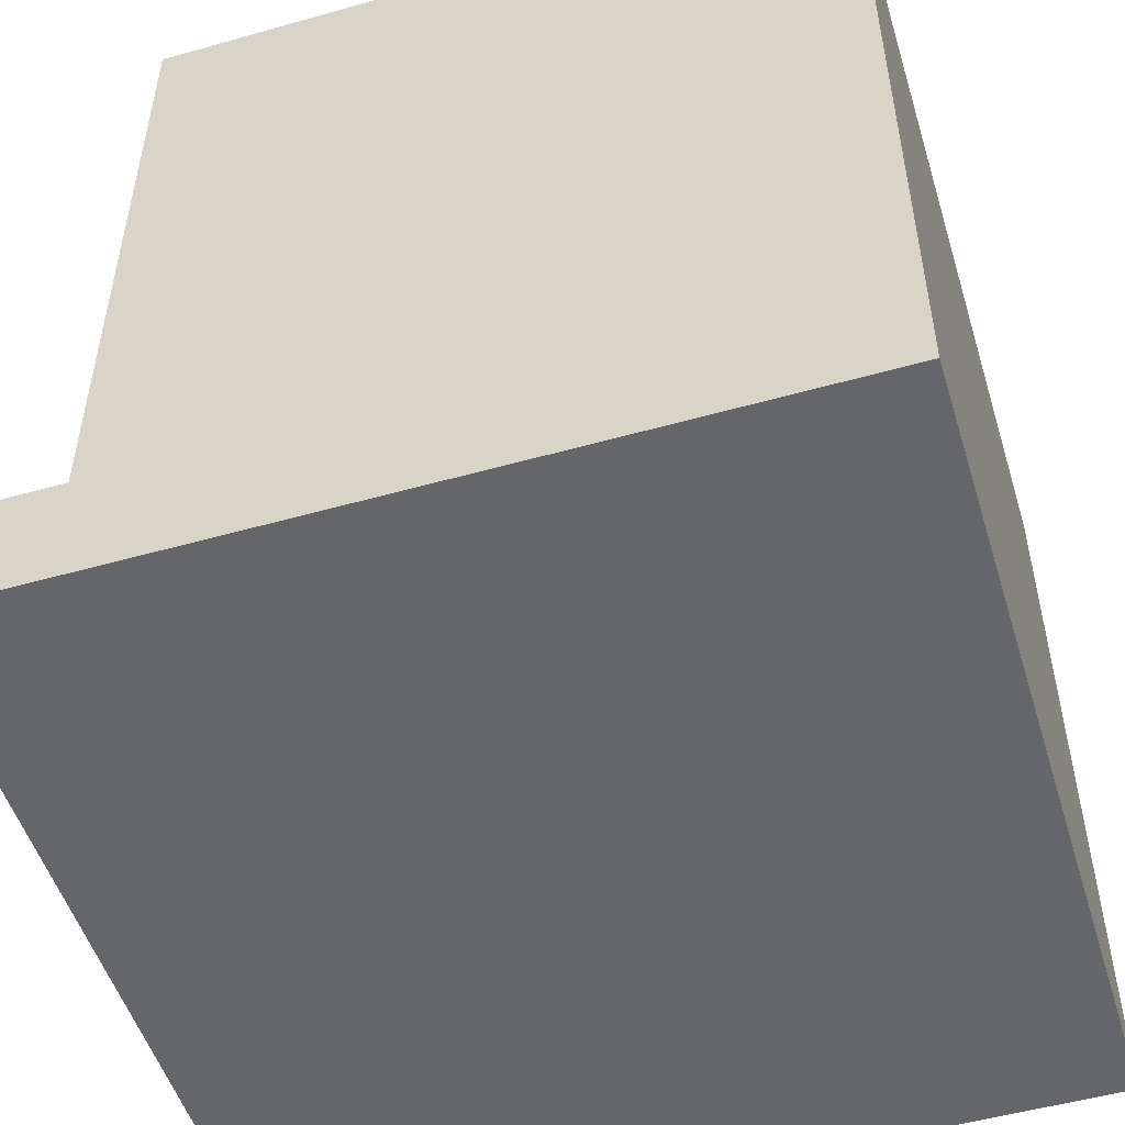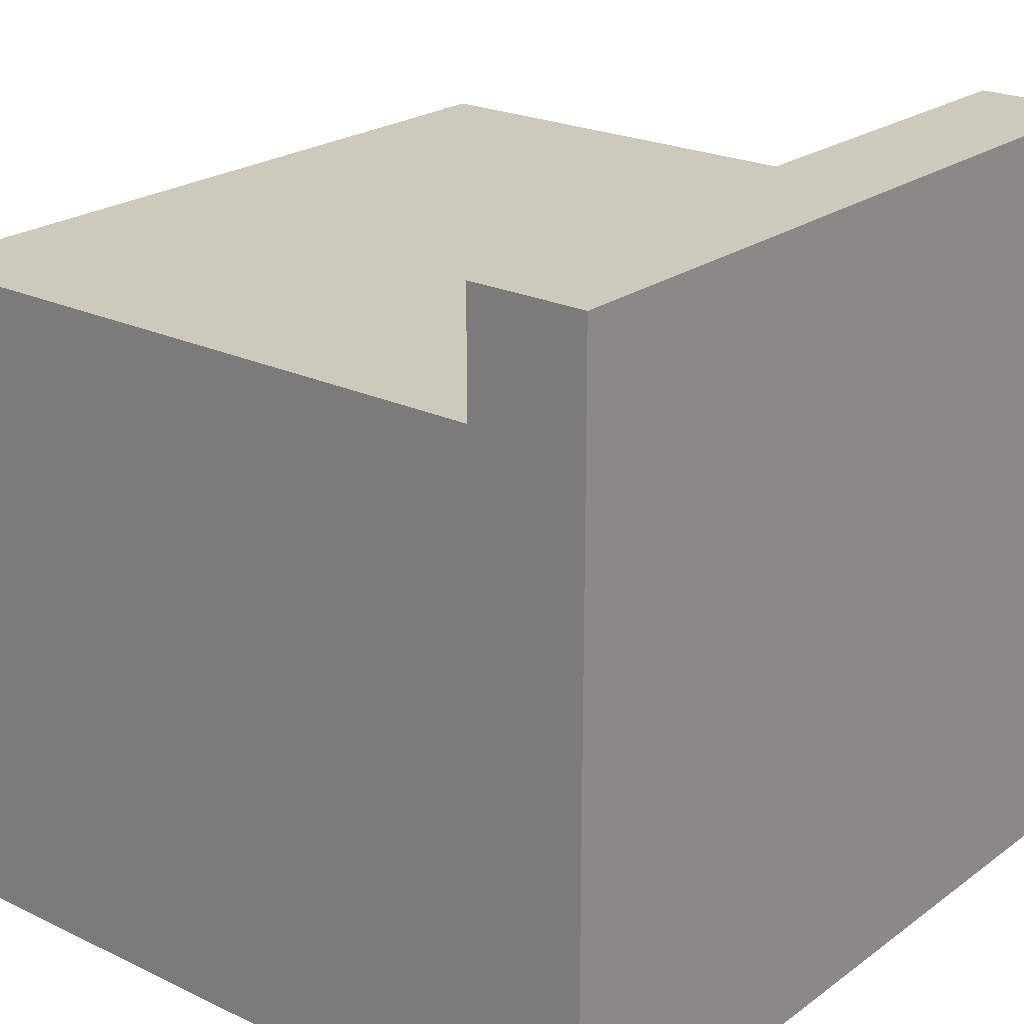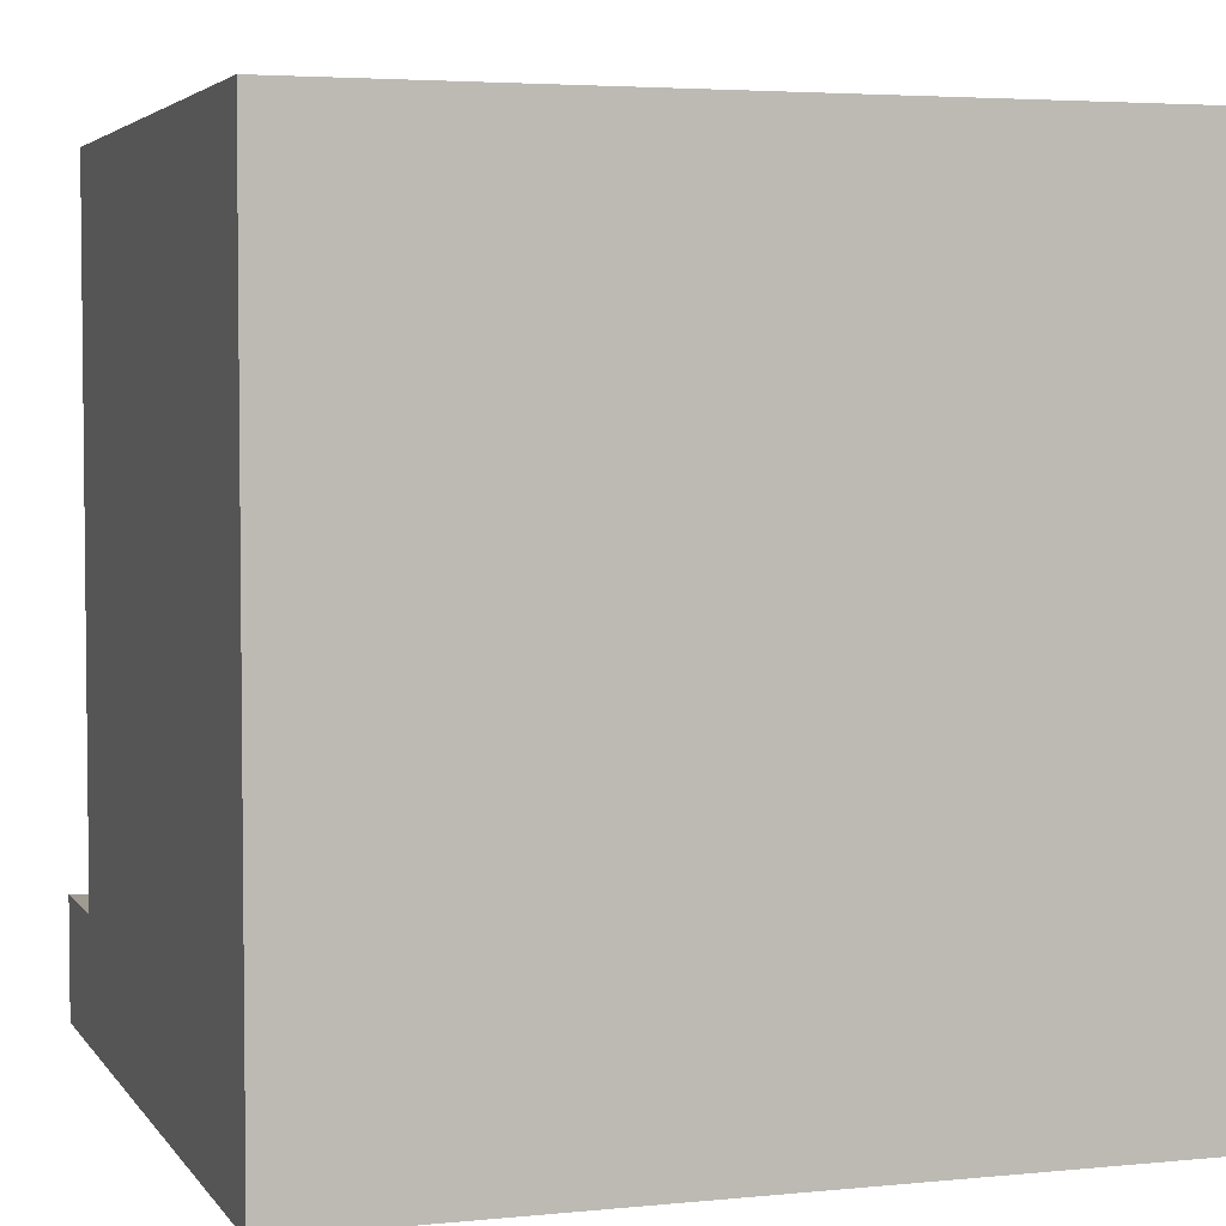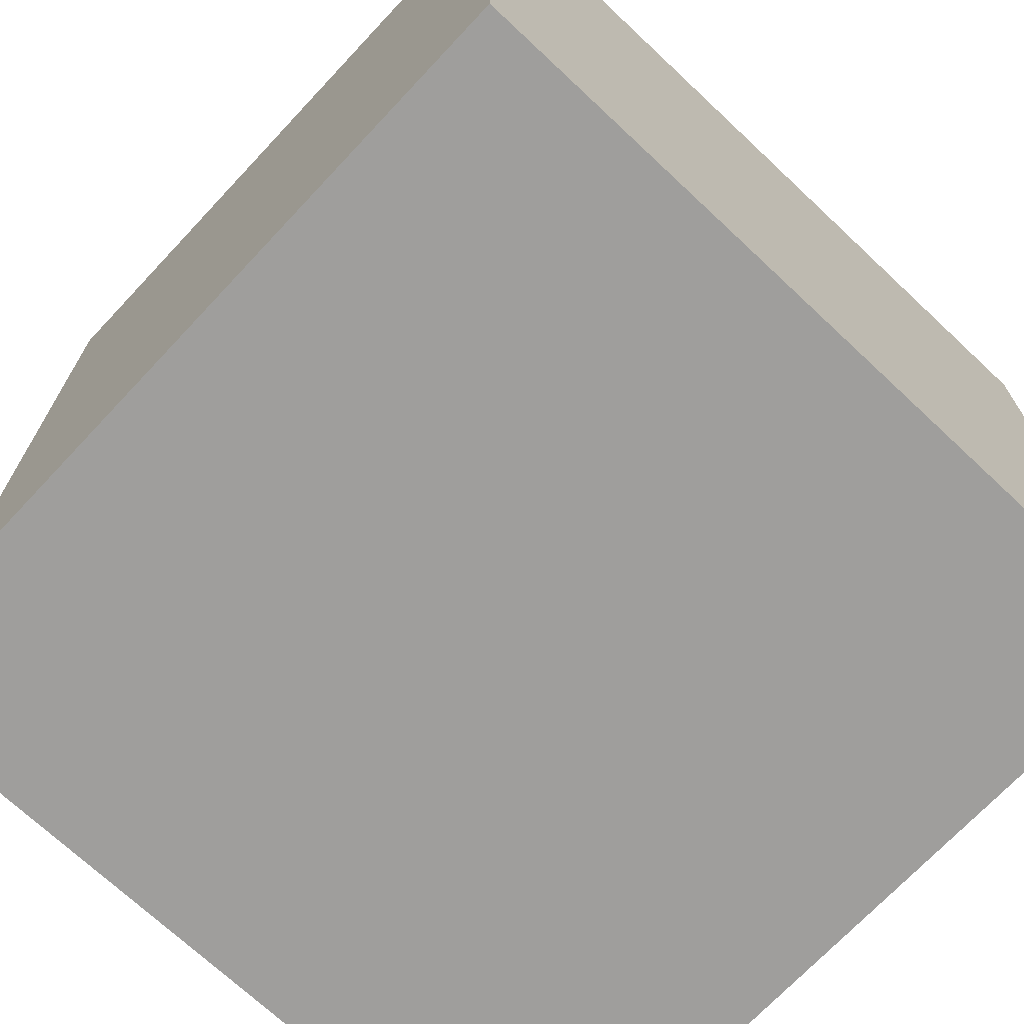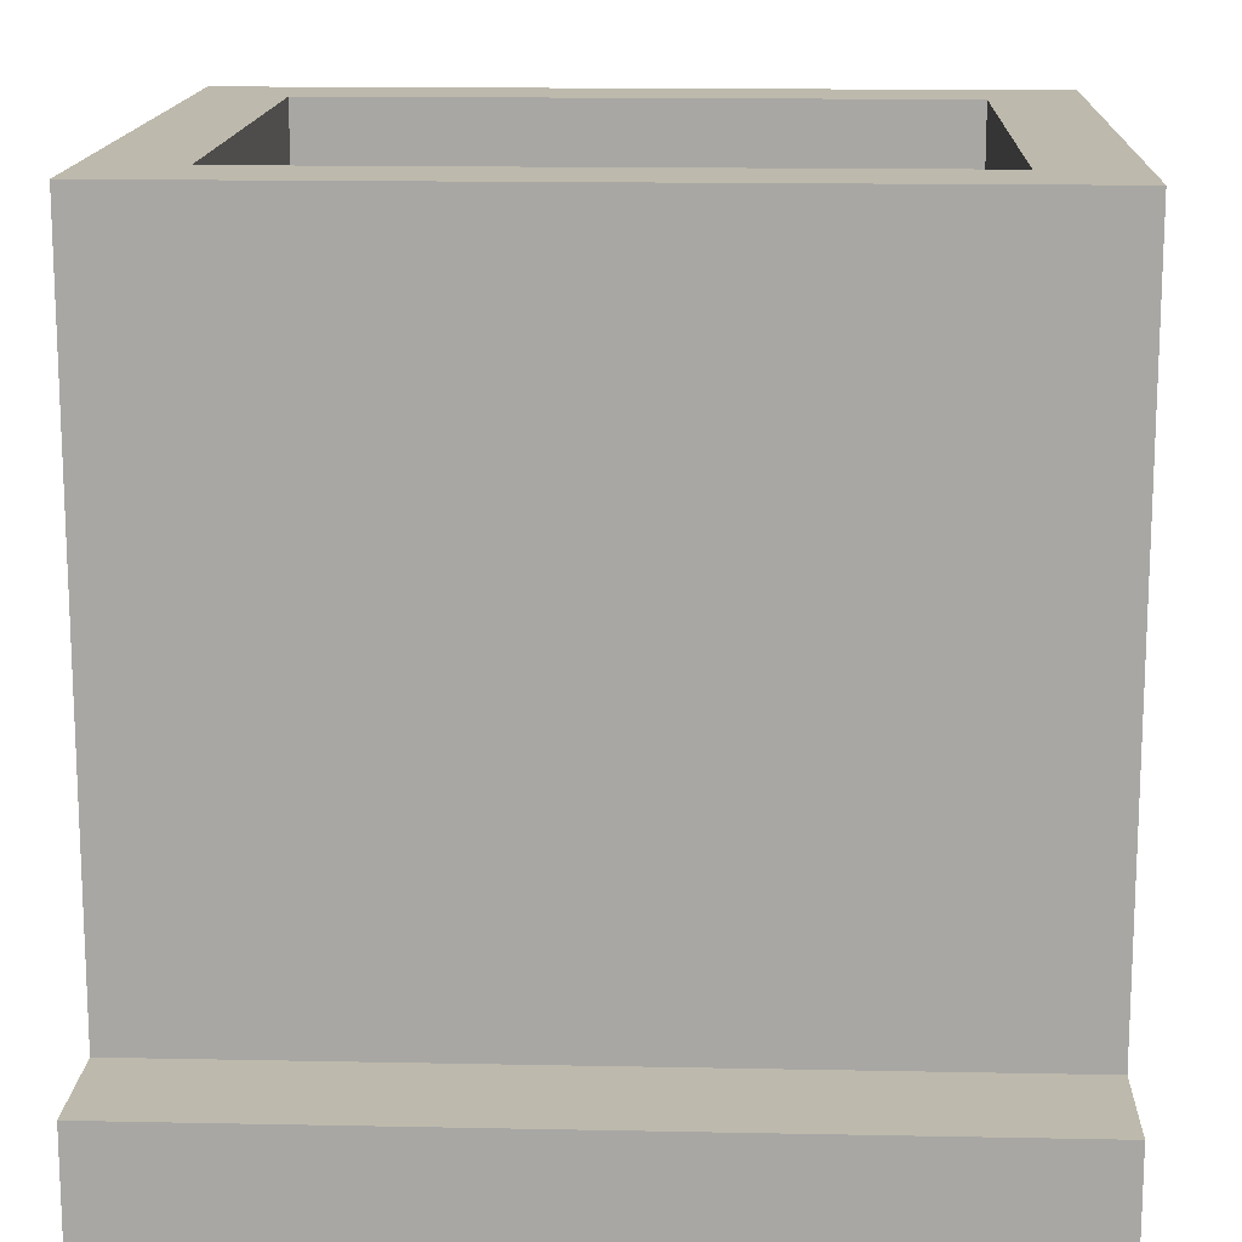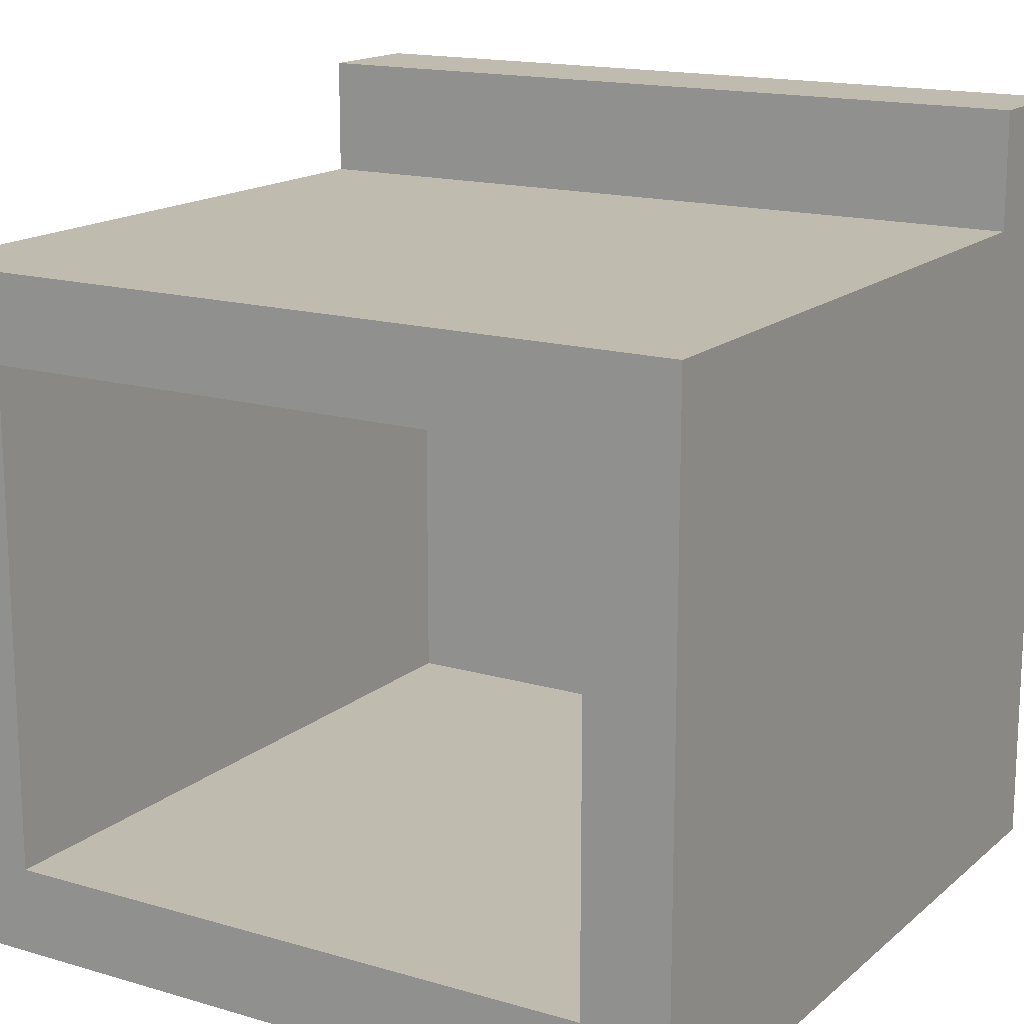
<metadata>
{"format":"obj","ext":"obj","renderer":"f3d","projection":"perspective","resolution":1024,"background":"white","views":[{"elev":-51.7,"azim":-73.0,"up":"+Z"},{"elev":22.7,"azim":129.2,"up":"+Y"},{"elev":4.0,"azim":-18.3,"up":"+Z"},{"elev":-71.1,"azim":-43.2,"up":"+Z"},{"elev":15.0,"azim":-177.5,"up":"+Z"},{"elev":15.9,"azim":31.4,"up":"+Y"}]}
</metadata>
<code>
o Stove
v -0.7808 -0.7808 1
v -0.7808 0.4808 1
v -1 -1 -1
v -1 0.7 -1
v 0.7808 -0.7808 1
v 0.7808 0.4808 1
v 1 -1 -1
v 1 0.7 -1
v -1 -1 1
v -1 0.7 1
v 1 0.7 1
v 1 -1 1
v -0.7808 -0.7808 -0.8
v -0.7808 0.4808 -0.8
v 0.7808 -0.7808 -0.8
v 0.7808 0.4808 -0.8
v -1 -1 -0.7
v -1 0.7 -0.7
v 1 -1 -0.7
v 1 0.7 -0.7
v -1 1 -1
v 1 1 -1
v -1 1 -0.7
v 1 1 -0.7
f 17 18 4 3
f 3 4 8 7
f 19 20 11 12
f 1 5 15 13
f 17 19 12 9
f 20 18 10 11
f 1 2 10 9
f 6 5 12 11
f 5 1 9 12
f 2 6 11 10
f 15 16 14 13
f 2 1 13 14
f 6 2 14 16
f 5 6 16 15
f 8 4 21 22
f 3 7 19 17
f 7 8 20 19
f 9 10 18 17
f 22 21 23 24
f 18 20 24 23
f 4 18 23 21
f 20 8 22 24

</code>
